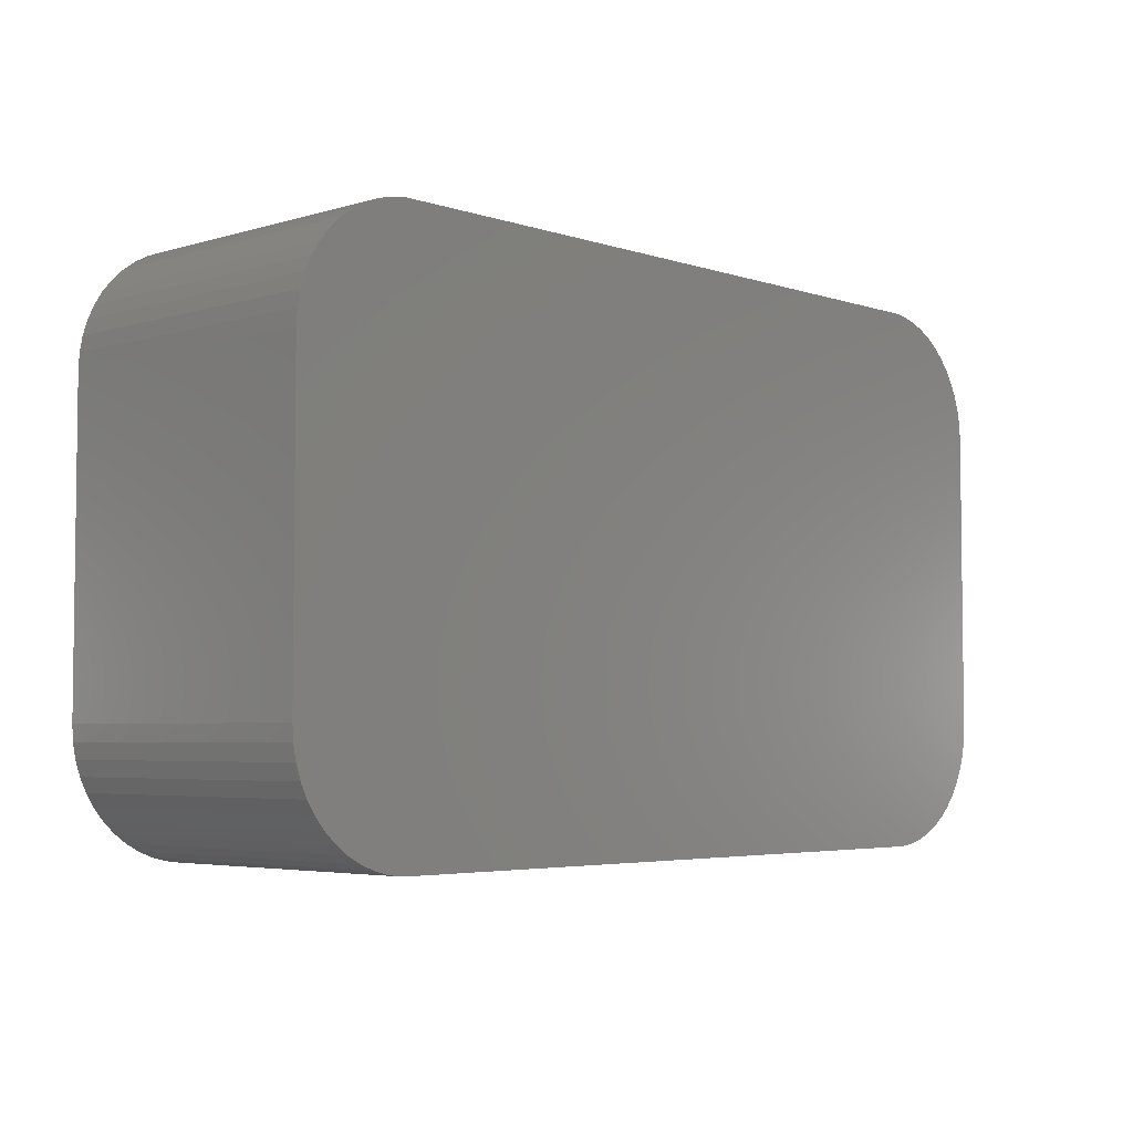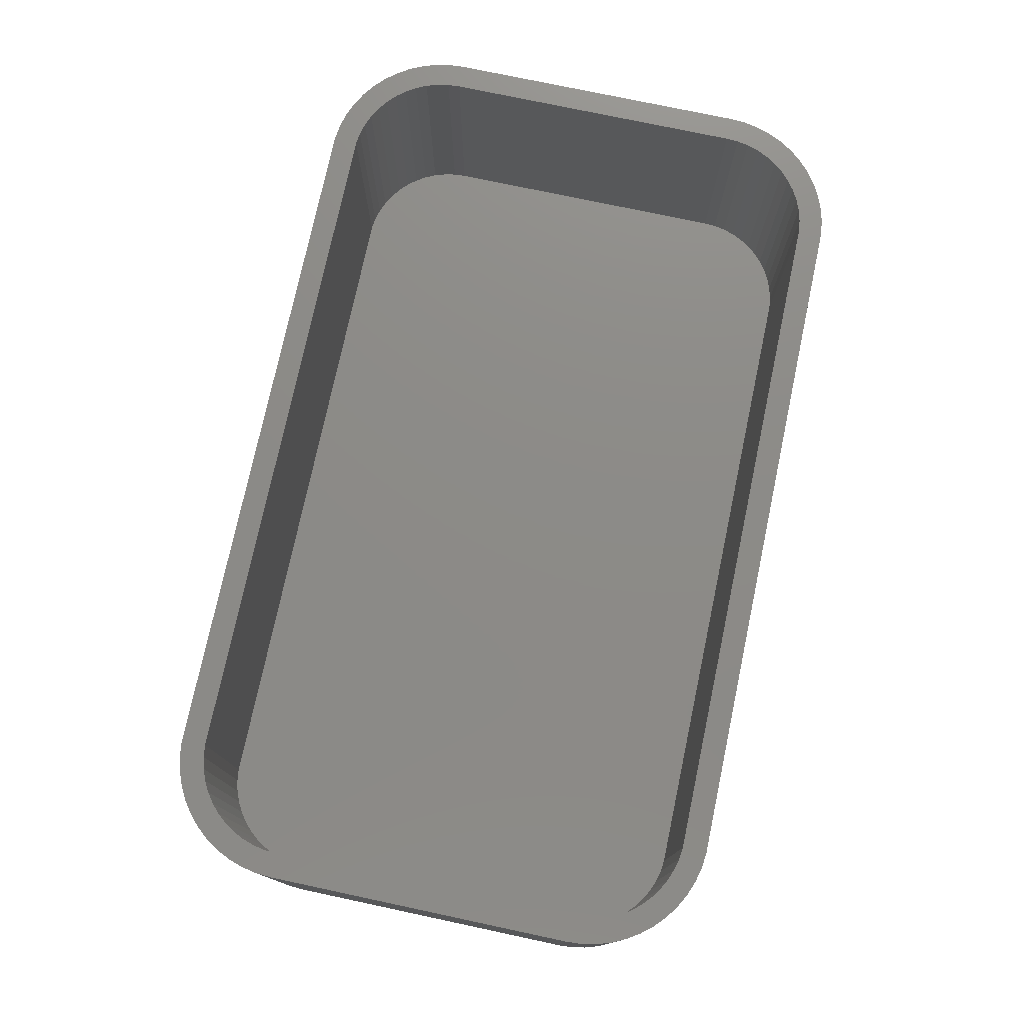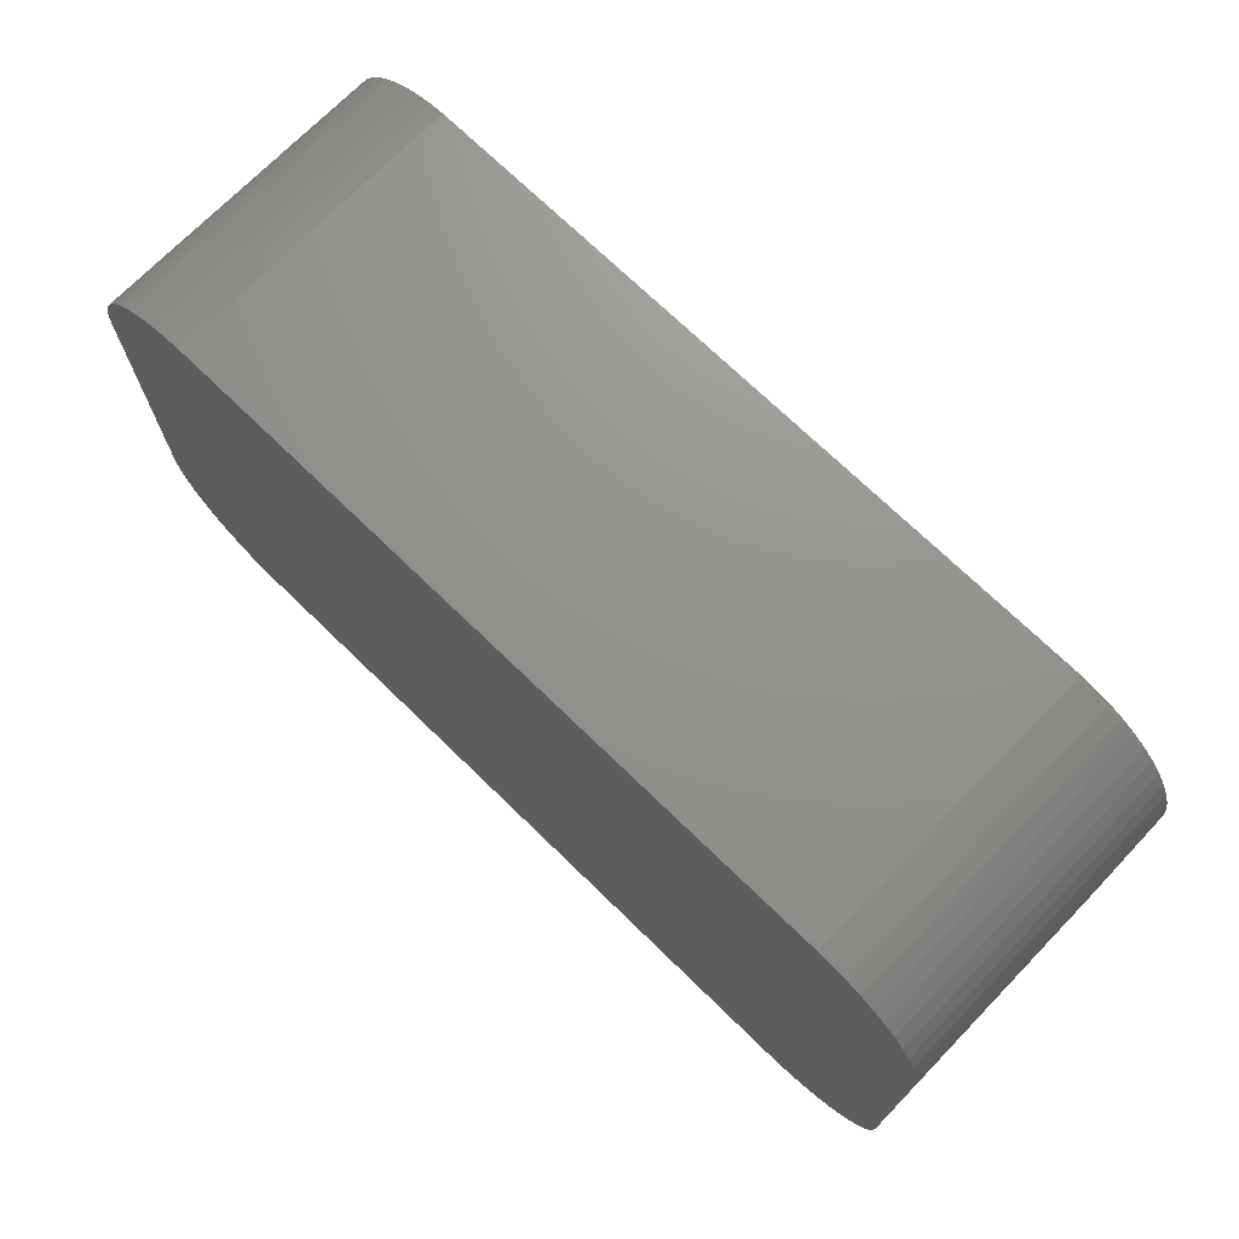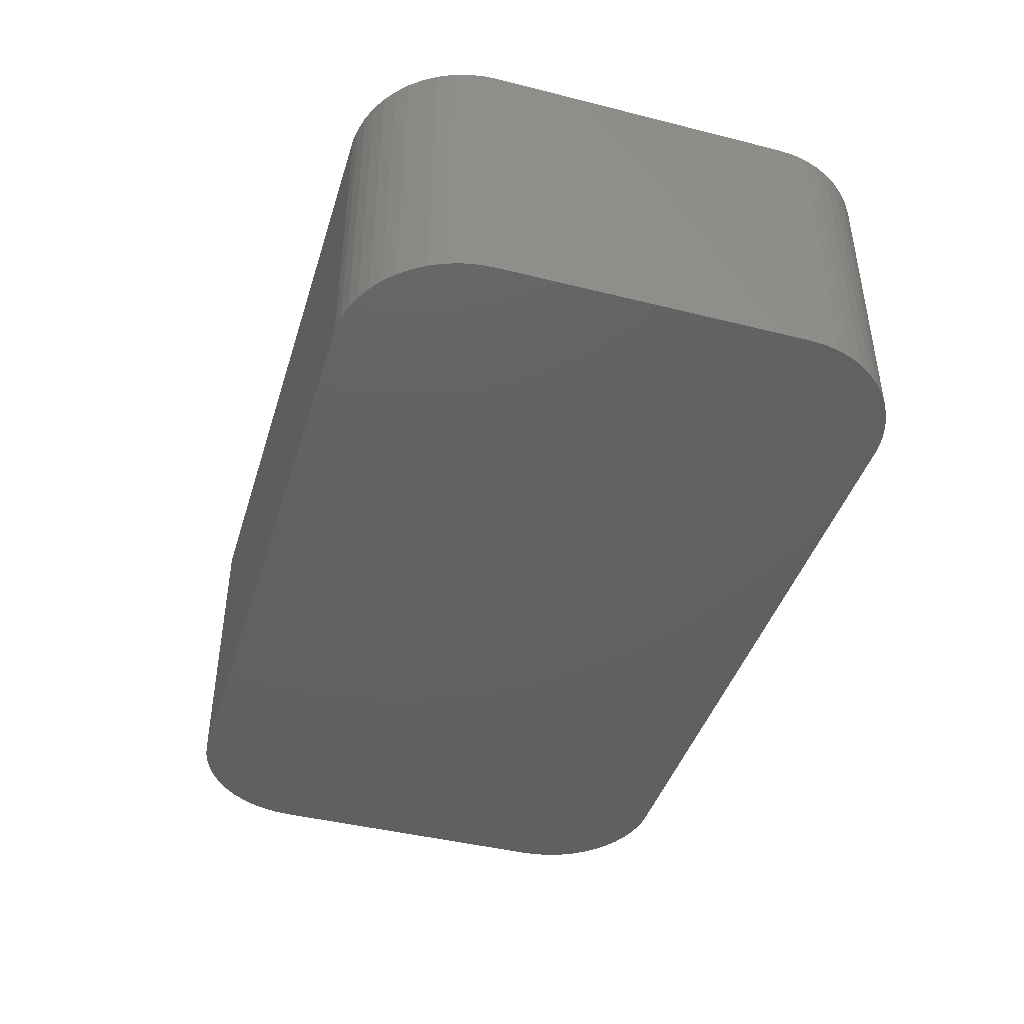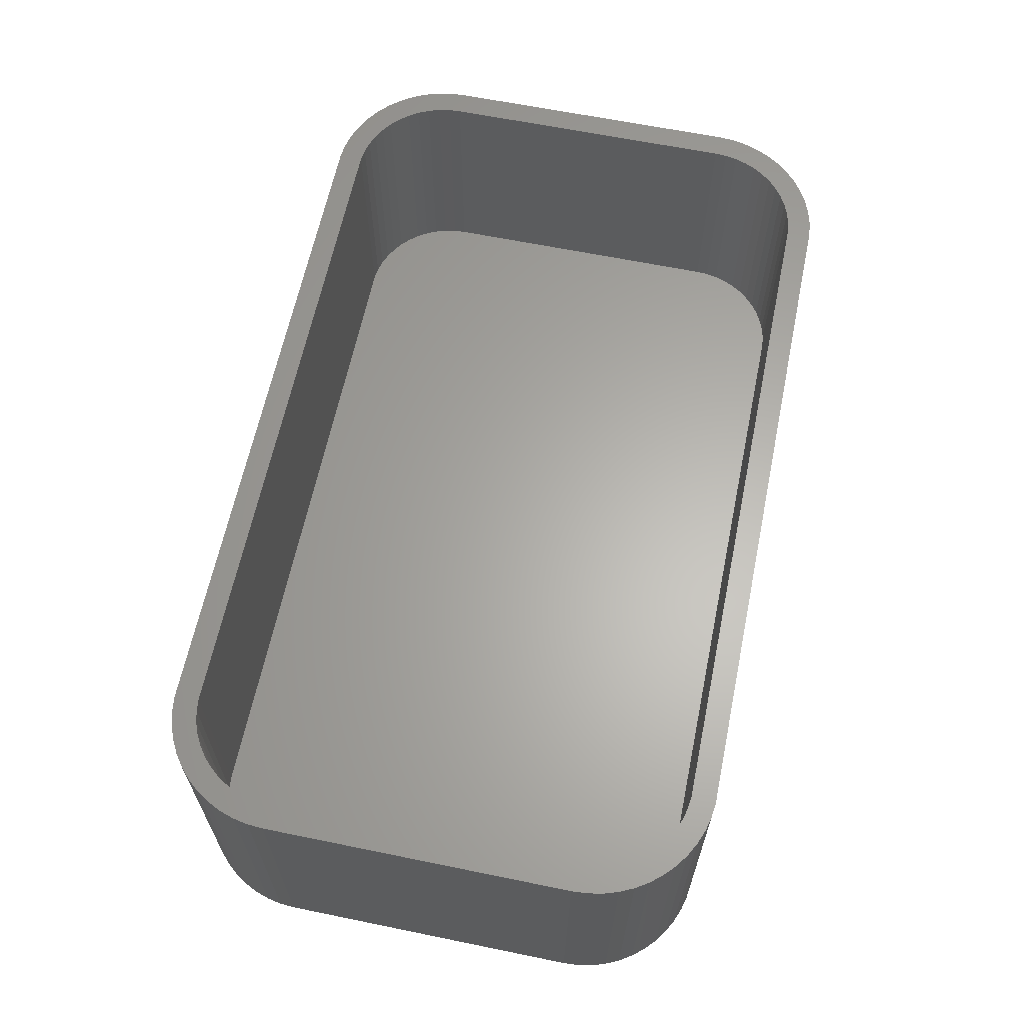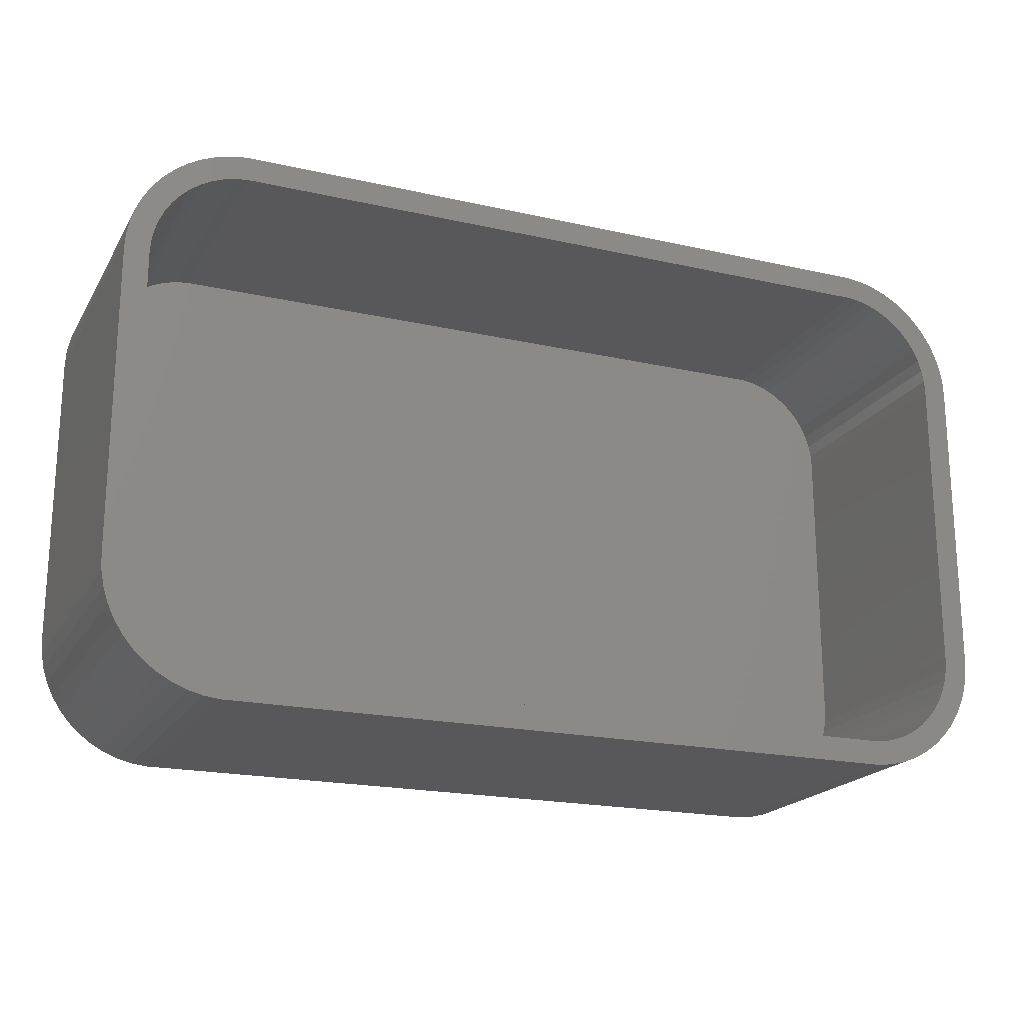
<metadata>
{"format":"stl","ext":"stl","renderer":"f3d","projection":"perspective","resolution":1024,"background":"white","views":[{"elev":-4.4,"azim":133.5,"up":"+Y"},{"elev":76.3,"azim":102.0,"up":"+Z"},{"elev":71.8,"azim":-135.8,"up":"+Y"},{"elev":-42.7,"azim":73.3,"up":"+Z"},{"elev":63.3,"azim":101.7,"up":"+Z"},{"elev":-19.9,"azim":-22.6,"up":"+Y"}]}
</metadata>
<code>
# stl→obj: 208 verts, 412 faces
v -18.75 -6.25 0
v -18.75 6.25 12
v -18.75 6.25 0
v -18.75 -6.25 12
v -18.71 -6.877 0
v -18.71 -6.877 12
v -18.71 6.877 12
v -18.71 6.877 0
v 17.75 6.25 12
v 18.75 6.25 12
v 18.71 6.877 12
v 18.75 -6.25 12
v 17.72 6.751 12
v 18.59 7.493 12
v 17.75 -6.25 12
v 17.62 7.245 12
v 18.4 8.091 12
v 18.71 -6.877 12
v 17.47 7.723 12
v 18.13 8.659 12
v 17.72 -6.751 12
v 17.26 8.177 12
v 17.8 9.189 12
v 18.59 -7.493 12
v 17.62 -7.245 12
v 16.99 8.601 12
v 17.39 9.673 12
v 16.67 8.988 12
v 16.94 10.1 12
v 16.3 9.332 12
v 16.43 10.47 12
v 15.89 9.627 12
v 15.88 10.77 12
v 15.45 9.869 12
v 15.3 11.01 12
v 14.99 10.05 12
v 14.69 11.16 12
v 14.5 10.18 12
v 14.06 11.24 12
v 14 10.24 12
v -14 10.24 12
v -14.06 11.24 12
v -14.5 10.18 12
v -14.69 11.16 12
v -14.99 10.05 12
v -15.3 11.01 12
v -15.45 9.869 12
v -15.88 10.77 12
v -15.89 9.627 12
v -16.43 10.47 12
v -16.3 9.332 12
v -16.94 10.1 12
v -16.67 8.988 12
v -17.39 9.673 12
v -16.99 8.601 12
v -17.8 9.189 12
v -17.26 8.177 12
v -18.13 8.659 12
v -17.47 7.723 12
v -18.59 7.493 12
v -17.62 7.245 12
v -18.4 8.091 12
v 18.4 -8.091 12
v 17.47 -7.723 12
v 18.13 -8.659 12
v 17.26 -8.177 12
v 17.8 -9.189 12
v 16.99 -8.601 12
v 17.39 -9.673 12
v 16.67 -8.988 12
v 16.94 -10.1 12
v 16.3 -9.332 12
v 16.43 -10.47 12
v 15.89 -9.627 12
v 15.88 -10.77 12
v 15.45 -9.869 12
v 15.3 -11.01 12
v 14.99 -10.05 12
v 14.69 -11.16 12
v 14.5 -10.18 12
v 14.06 -11.24 12
v 14 -10.24 12
v -14 -10.24 12
v -14.06 -11.24 12
v -14.5 -10.18 12
v -14.69 -11.16 12
v -14.99 -10.05 12
v -15.3 -11.01 12
v -15.45 -9.869 12
v -15.88 -10.77 12
v -15.89 -9.627 12
v -16.43 -10.47 12
v -16.3 -9.332 12
v -16.94 -10.1 12
v -16.67 -8.988 12
v -17.39 -9.673 12
v -16.99 -8.601 12
v -17.8 -9.189 12
v -17.26 -8.177 12
v -18.13 -8.659 12
v -17.47 -7.723 12
v -18.4 -8.091 12
v -17.62 -7.245 12
v -18.59 -7.493 12
v -17.72 -6.751 12
v -17.75 -6.25 12
v -17.75 6.25 12
v -17.72 6.751 12
v 18.75 -6.25 0
v 18.71 -6.877 0
v -14.06 -11.24 0
v 14.06 -11.24 0
v -18.59 7.493 0
v -18.4 8.091 0
v -14.69 11.16 0
v -15.3 11.01 0
v -14.69 -11.16 0
v 17.8 -9.189 0
v 17.39 -9.673 0
v 18.75 6.25 0
v -16.94 10.1 0
v -17.39 9.673 0
v -18.13 8.659 0
v -17.8 9.189 0
v 18.71 6.877 0
v -14.06 11.24 0
v 14.06 11.24 0
v -15.3 -11.01 0
v 18.4 -8.091 0
v 18.13 -8.659 0
v -15.88 10.77 0
v -16.43 10.47 0
v 16.43 10.47 0
v 15.88 10.77 0
v 15.3 11.01 0
v 17.39 9.673 0
v 16.94 10.1 0
v 14.69 11.16 0
v 17.8 9.189 0
v 18.59 -7.493 0
v 18.59 7.493 0
v 18.4 8.091 0
v 18.13 8.659 0
v 16.94 -10.1 0
v 16.43 -10.47 0
v 15.88 -10.77 0
v 15.3 -11.01 0
v 14.69 -11.16 0
v -15.88 -10.77 0
v -16.43 -10.47 0
v -16.94 -10.1 0
v -17.39 -9.673 0
v -17.8 -9.189 0
v -18.13 -8.659 0
v -18.4 -8.091 0
v -18.59 -7.493 0
v -17.75 6.25 2
v -17.75 -6.25 2
v -17.72 6.751 2
v -17.47 -7.723 2
v -17.26 -8.177 2
v 14 -10.24 2
v -14 -10.24 2
v -17.26 8.177 2
v -17.47 7.723 2
v -16.67 8.988 2
v -16.99 8.601 2
v -17.62 7.245 2
v 17.62 7.245 2
v 17.47 7.723 2
v 15.45 9.869 2
v 15.89 9.627 2
v -14.99 10.05 2
v -14.5 10.18 2
v 16.67 -8.988 2
v 16.99 -8.601 2
v 17.62 -7.245 2
v 17.72 -6.751 2
v 17.75 -6.25 2
v 17.75 6.25 2
v -16.3 9.332 2
v 17.72 6.751 2
v -14 10.24 2
v 14 10.24 2
v -17.62 -7.245 2
v 16.3 -9.332 2
v 15.89 -9.627 2
v 17.47 -7.723 2
v -15.89 9.627 2
v -15.45 9.869 2
v 16.3 9.332 2
v 14.99 10.05 2
v -17.72 -6.751 2
v 17.26 8.177 2
v 16.99 8.601 2
v 16.67 8.988 2
v 17.26 -8.177 2
v 14.5 10.18 2
v 15.45 -9.869 2
v 14.99 -10.05 2
v 14.5 -10.18 2
v -14.5 -10.18 2
v -14.99 -10.05 2
v -15.45 -9.869 2
v -15.89 -9.627 2
v -16.3 -9.332 2
v -16.67 -8.988 2
v -16.99 -8.601 2
f 1 2 3
f 2 1 4
f 5 4 1
f 4 5 6
f 3 7 8
f 7 3 2
f 9 10 11
f 10 9 12
f 13 11 14
f 15 12 9
f 16 14 17
f 12 15 18
f 19 17 20
f 21 18 15
f 22 20 23
f 18 21 24
f 25 24 21
f 11 13 9
f 14 16 13
f 17 19 16
f 26 23 27
f 20 22 19
f 23 26 22
f 28 27 29
f 27 28 26
f 30 29 31
f 29 30 28
f 31 32 30
f 33 32 31
f 33 34 32
f 35 34 33
f 35 36 34
f 37 36 35
f 37 38 36
f 39 38 37
f 39 40 38
f 39 41 40
f 42 41 39
f 42 43 41
f 44 43 42
f 44 45 43
f 46 45 44
f 46 47 45
f 48 47 46
f 48 49 47
f 50 49 48
f 49 50 51
f 52 51 50
f 51 52 53
f 54 53 52
f 53 54 55
f 56 55 54
f 55 56 57
f 58 57 56
f 57 58 59
f 60 61 62
f 59 62 61
f 62 59 58
f 24 25 63
f 64 63 25
f 63 64 65
f 66 65 64
f 65 66 67
f 68 67 66
f 67 68 69
f 70 69 68
f 69 70 71
f 72 71 70
f 71 72 73
f 74 73 72
f 74 75 73
f 76 75 74
f 76 77 75
f 78 77 76
f 78 79 77
f 80 79 78
f 80 81 79
f 82 81 80
f 83 81 82
f 83 84 81
f 85 84 83
f 85 86 84
f 87 86 85
f 87 88 86
f 89 88 87
f 89 90 88
f 91 90 89
f 92 91 93
f 91 92 90
f 94 93 95
f 93 94 92
f 96 95 97
f 98 97 99
f 95 96 94
f 100 99 101
f 102 101 103
f 104 103 105
f 97 98 96
f 6 105 106
f 107 2 106
f 61 60 108
f 4 106 2
f 7 108 60
f 6 106 4
f 108 7 107
f 99 100 98
f 107 7 2
f 101 102 100
f 103 104 102
f 105 6 104
f 18 109 12
f 109 18 110
f 111 81 84
f 81 111 112
f 113 62 114
f 62 113 60
f 115 46 44
f 46 115 116
f 117 84 86
f 84 117 111
f 69 118 67
f 118 69 119
f 12 120 10
f 120 12 109
f 8 60 113
f 60 8 7
f 121 54 52
f 54 121 122
f 114 58 123
f 58 114 62
f 124 54 122
f 54 124 56
f 10 125 11
f 125 10 120
f 126 44 42
f 44 126 115
f 127 42 39
f 42 127 126
f 128 86 88
f 86 128 117
f 65 129 63
f 129 65 130
f 131 50 48
f 50 131 132
f 116 48 46
f 48 116 131
f 132 52 50
f 52 132 121
f 123 56 124
f 56 123 58
f 133 33 31
f 33 133 134
f 134 35 33
f 35 134 135
f 136 29 27
f 29 136 137
f 135 37 35
f 37 135 138
f 23 136 27
f 136 23 139
f 112 109 110
f 109 112 120
f 112 110 140
f 127 120 112
f 112 140 129
f 120 127 125
f 112 129 130
f 125 127 141
f 112 130 118
f 141 127 142
f 112 118 119
f 142 127 143
f 112 119 144
f 143 127 139
f 112 144 145
f 139 127 136
f 112 145 146
f 136 127 137
f 112 146 147
f 137 127 133
f 112 147 148
f 133 127 134
f 134 127 135
f 135 127 138
f 111 127 112
f 111 126 127
f 1 111 117
f 111 1 126
f 1 117 128
f 3 126 1
f 1 128 149
f 126 3 115
f 1 149 150
f 115 3 116
f 1 150 151
f 116 3 131
f 1 151 152
f 131 3 132
f 1 152 153
f 132 3 121
f 1 153 154
f 121 3 122
f 1 154 155
f 122 3 124
f 1 155 156
f 124 3 123
f 1 156 5
f 123 3 114
f 114 3 113
f 113 3 8
f 155 104 156
f 104 155 102
f 152 98 153
f 98 152 96
f 154 102 155
f 102 154 100
f 149 88 90
f 88 149 128
f 152 94 96
f 94 152 151
f 145 71 73
f 71 145 144
f 24 110 18
f 110 24 140
f 137 31 29
f 31 137 133
f 138 39 37
f 39 138 127
f 14 142 17
f 142 14 141
f 11 141 14
f 141 11 125
f 156 6 5
f 6 156 104
f 153 100 154
f 100 153 98
f 150 90 92
f 90 150 149
f 151 92 94
f 92 151 150
f 144 69 71
f 69 144 119
f 112 79 81
f 79 112 148
f 63 140 24
f 140 63 129
f 67 130 65
f 130 67 118
f 20 139 23
f 139 20 143
f 17 143 20
f 143 17 142
f 148 77 79
f 77 148 147
f 146 73 75
f 73 146 145
f 147 75 77
f 75 147 146
f 106 157 107
f 157 106 158
f 107 159 108
f 159 107 157
f 99 160 101
f 160 99 161
f 162 83 82
f 83 162 163
f 59 164 57
f 164 59 165
f 55 166 53
f 166 55 167
f 61 165 59
f 165 61 168
f 169 19 170
f 19 169 16
f 171 32 34
f 32 171 172
f 173 43 45
f 43 173 174
f 175 68 176
f 68 175 70
f 177 21 178
f 21 177 25
f 179 9 180
f 9 179 15
f 108 168 61
f 168 108 159
f 166 51 53
f 51 166 181
f 57 167 55
f 167 57 164
f 180 13 182
f 13 180 9
f 174 41 43
f 41 174 183
f 183 40 41
f 40 183 184
f 101 185 103
f 185 101 160
f 186 74 72
f 74 186 187
f 188 25 177
f 25 188 64
f 189 47 49
f 47 189 190
f 190 45 47
f 45 190 173
f 181 49 51
f 49 181 189
f 172 30 32
f 30 172 191
f 192 34 36
f 34 192 171
f 182 16 169
f 16 182 13
f 105 158 106
f 158 105 193
f 184 180 182
f 180 184 179
f 184 182 169
f 162 179 184
f 184 169 170
f 179 162 178
f 184 170 194
f 178 162 177
f 184 194 195
f 177 162 188
f 184 195 196
f 188 162 197
f 184 196 191
f 197 162 176
f 184 191 172
f 176 162 175
f 184 172 171
f 175 162 186
f 184 171 192
f 186 162 187
f 184 192 198
f 187 162 199
f 199 162 200
f 200 162 201
f 183 162 184
f 183 163 162
f 157 183 174
f 183 157 163
f 157 174 173
f 158 163 157
f 157 173 190
f 163 158 202
f 157 190 189
f 202 158 203
f 157 189 181
f 203 158 204
f 157 181 166
f 204 158 205
f 157 166 167
f 205 158 206
f 157 167 164
f 206 158 207
f 157 164 165
f 207 158 208
f 157 165 168
f 208 158 161
f 157 168 159
f 161 158 160
f 160 158 185
f 185 158 193
f 103 193 105
f 193 103 185
f 187 76 74
f 76 187 199
f 201 82 80
f 82 201 162
f 178 15 179
f 15 178 21
f 191 28 30
f 28 191 196
f 184 38 40
f 38 184 198
f 195 28 196
f 28 195 26
f 97 161 99
f 161 97 208
f 95 208 97
f 208 95 207
f 202 87 85
f 87 202 203
f 163 85 83
f 85 163 202
f 206 95 93
f 95 206 207
f 200 80 78
f 80 200 201
f 197 64 188
f 64 197 66
f 176 66 197
f 66 176 68
f 198 36 38
f 36 198 192
f 194 26 195
f 26 194 22
f 170 22 194
f 22 170 19
f 204 91 89
f 91 204 205
f 205 93 91
f 93 205 206
f 199 78 76
f 78 199 200
f 175 72 70
f 72 175 186
f 203 89 87
f 89 203 204

</code>
